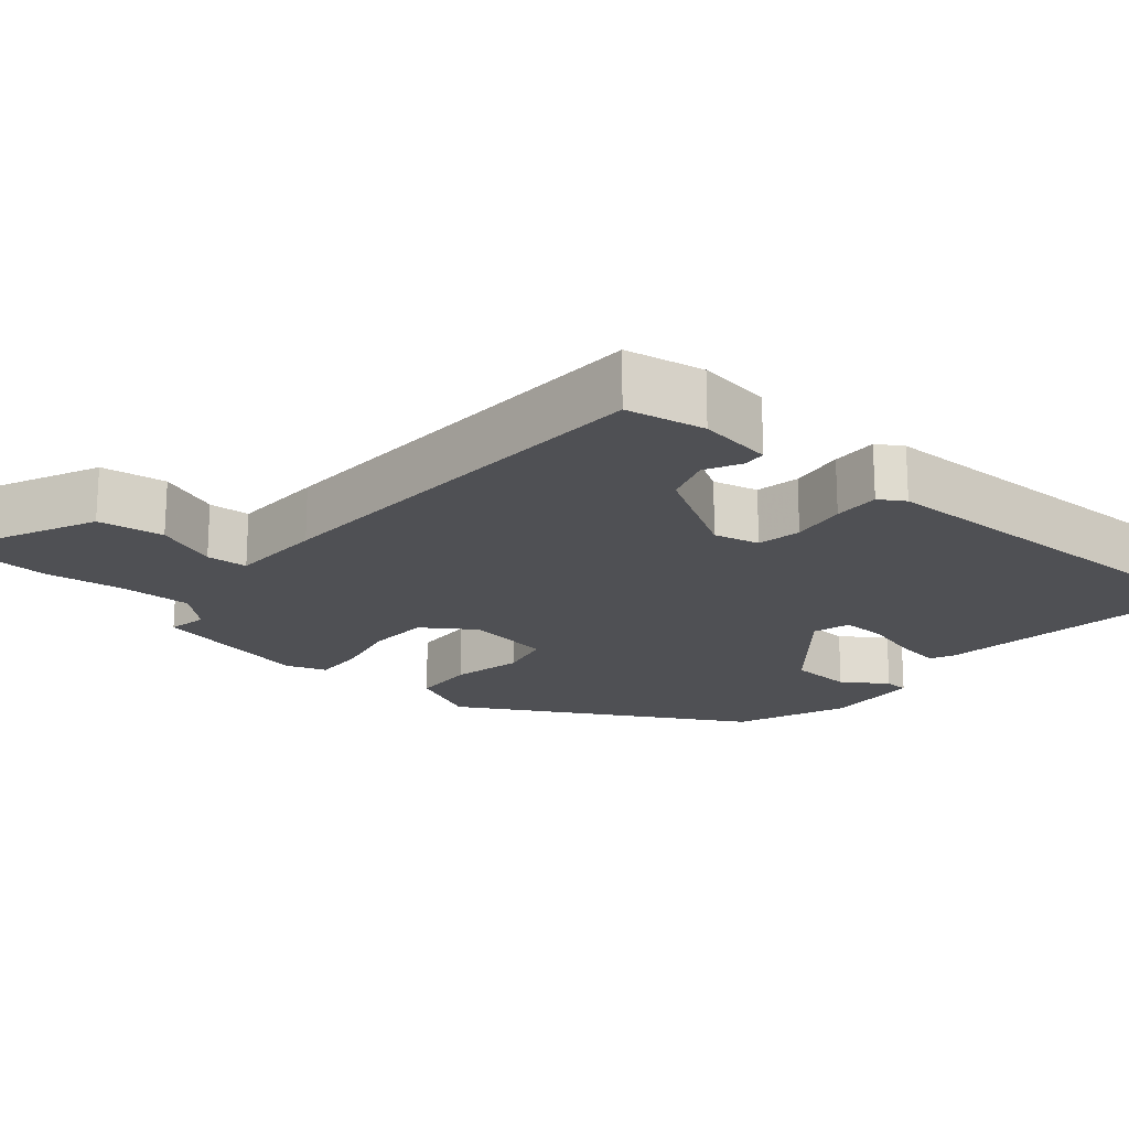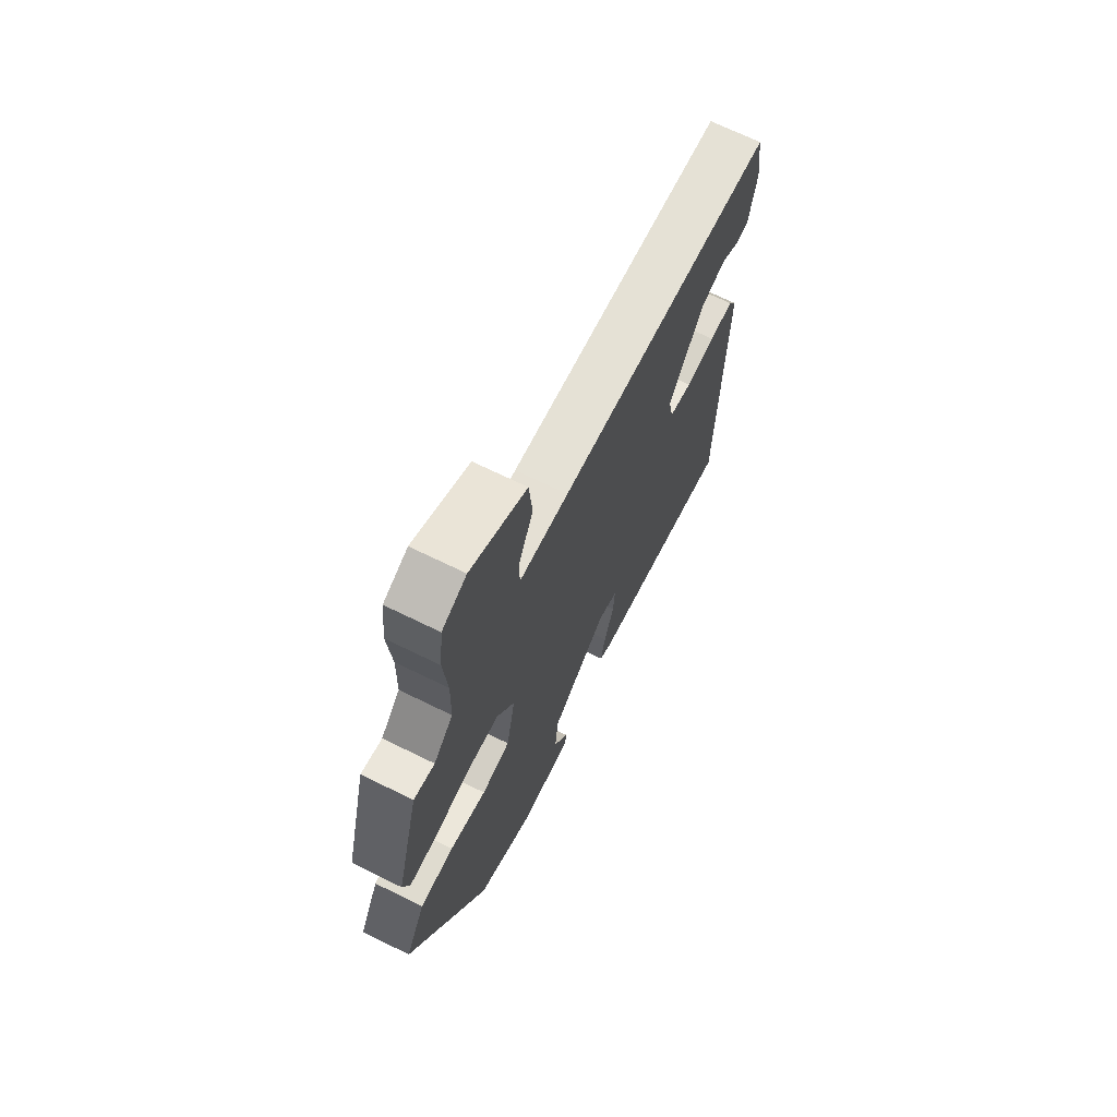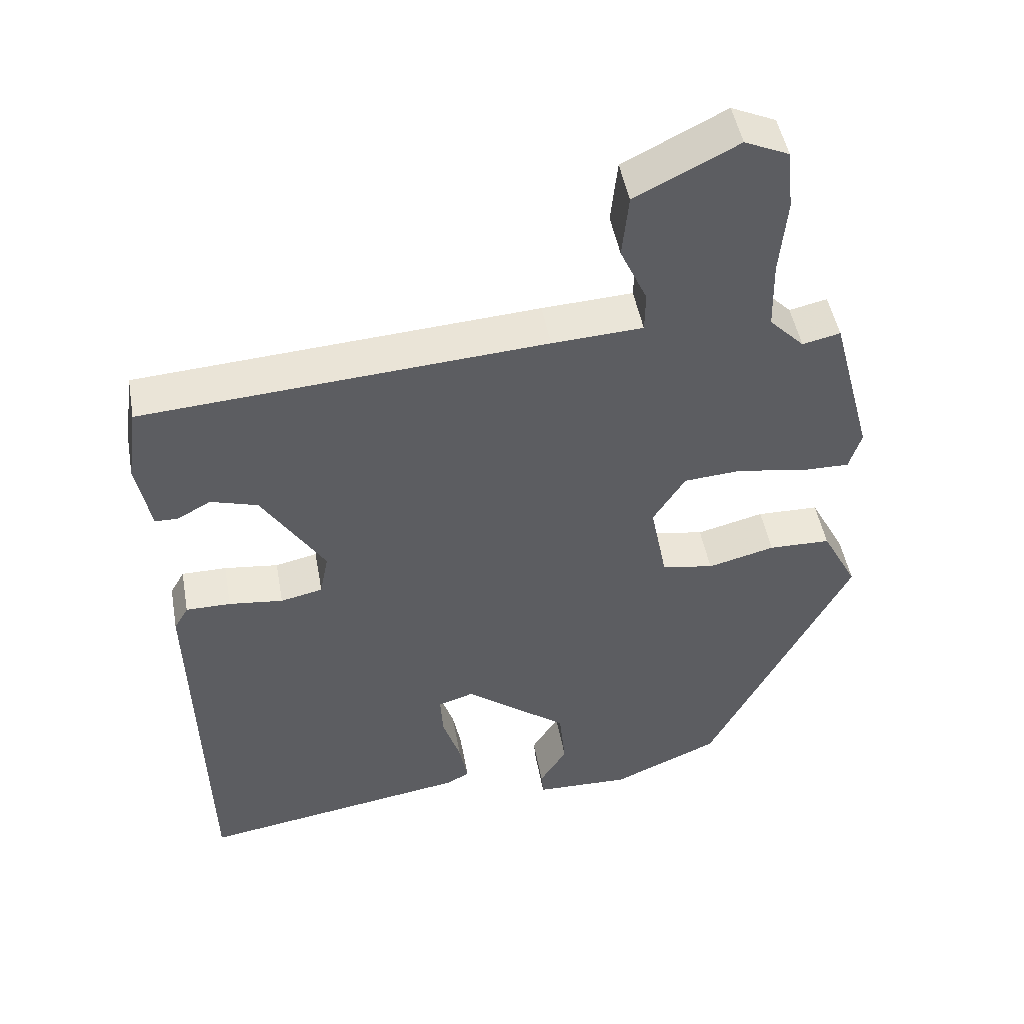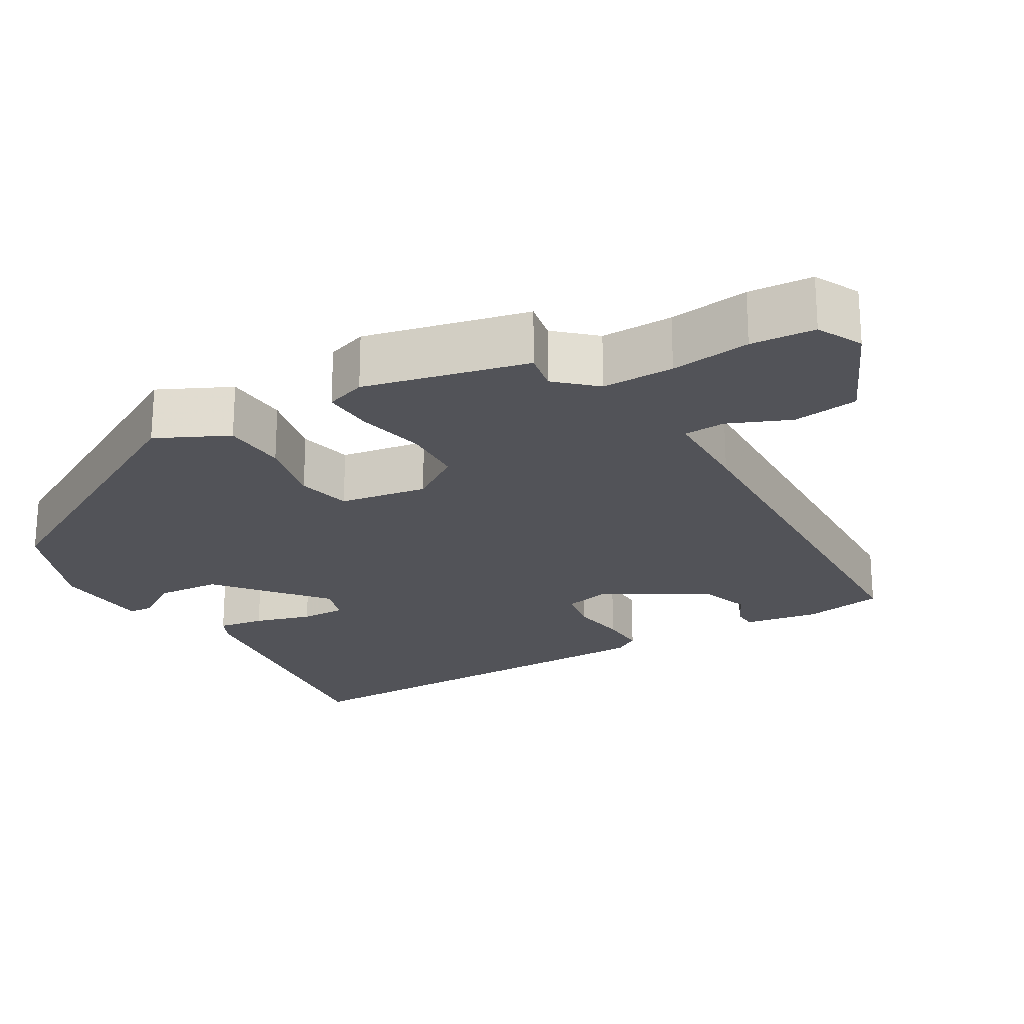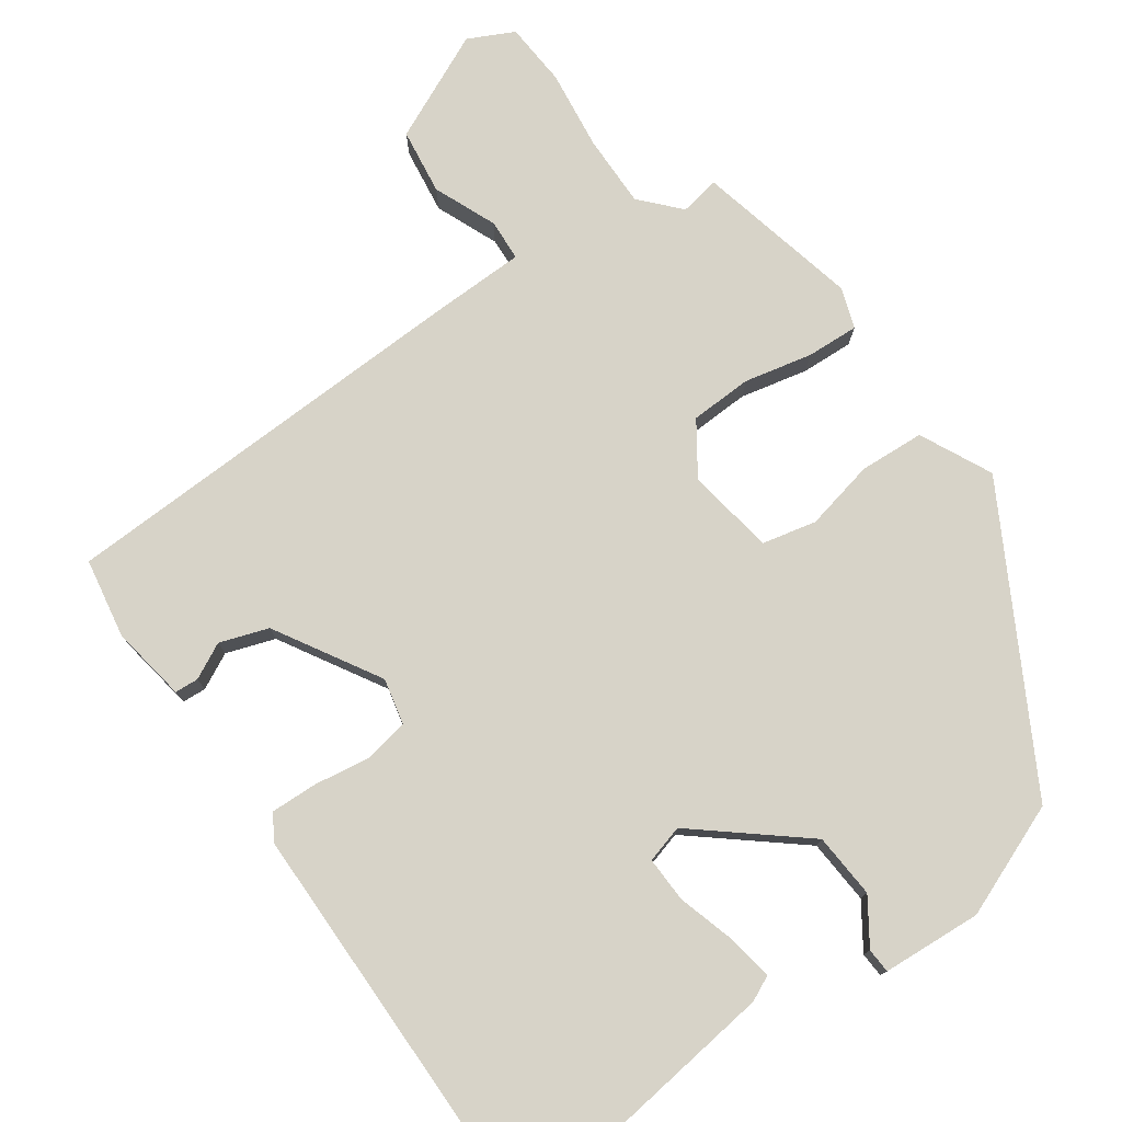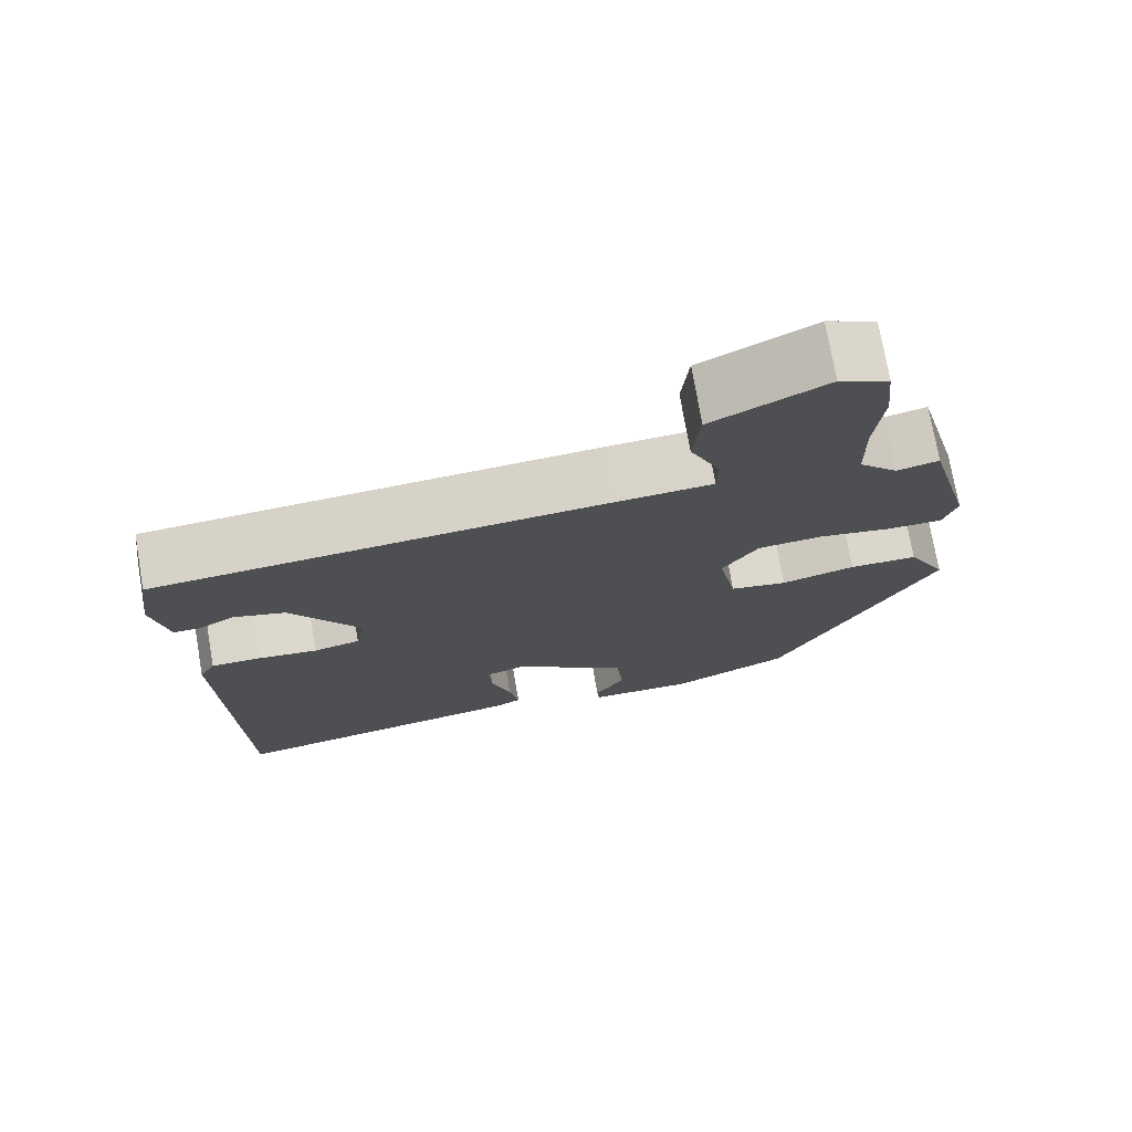
<metadata>
{"format":"obj","ext":"obj","renderer":"f3d","projection":"perspective","resolution":1024,"background":"white","views":[{"elev":-19.1,"azim":51.7,"up":"+Y"},{"elev":69.1,"azim":-63.8,"up":"+Z"},{"elev":48.1,"azim":169.8,"up":"+Z"},{"elev":-22.6,"azim":-57.7,"up":"+Y"},{"elev":76.8,"azim":146.7,"up":"+Y"},{"elev":74.2,"azim":170.2,"up":"+Z"}]}
</metadata>
<code>
v 0.531 0.07 0.486
v 0.546 0.07 0.378
v 0.526 0.07 0.277
v 0.494 0.07 0.276
v 0.447 0.07 0.302
v 0.381 0.07 0.282
v 0.293 0.07 0.144
v 0.305 0.07 0.082
v 0.364 0.07 0.069
v 0.44 0.07 0.078
v 0.503 0.07 0.078
v 0.523 0.07 0.043
v 0.508 0.07 -0.514
v 0.128 0.07 -0.453
v 0.095 0.07 -0.436
v 0.107 0.07 -0.374
v 0.132 0.07 -0.298
v 0.136 0.07 -0.237
v 0.086 0.07 -0.221
v -0.059 0.07 -0.333
v -0.068 0.07 -0.42
v -0.03 0.07 -0.481
v -0.033 0.07 -0.514
v -0.167 0.07 -0.518
v -0.317 0.07 -0.452
v -0.518 0.07 -0.061
v -0.468 0.07 0.034
v -0.381 0.07 0.036
v -0.287 0.07 0.012
v -0.214 0.07 0.026
v -0.191 0.07 0.143
v -0.236 0.07 0.214
v -0.319 0.07 0.22
v -0.411 0.07 0.203
v -0.481 0.07 0.202
v -0.498 0.07 0.257
v -0.44 0.07 0.475
v -0.387 0.07 0.463
v -0.338 0.07 0.513
v -0.336 0.07 0.61
v -0.346 0.07 0.718
v -0.337 0.07 0.804
v -0.275 0.07 0.832
v -0.132 0.07 0.76
v -0.123 0.07 0.671
v -0.161 0.07 0.588
v -0.16 0.07 0.532
v -0.033 0.07 0.525
v 0.531 0 0.486
v 0.546 0 0.378
v 0.526 0 0.277
v 0.494 0 0.276
v 0.447 0 0.302
v 0.381 0 0.282
v 0.293 0 0.144
v 0.305 0 0.082
v 0.364 0 0.069
v 0.44 0 0.078
v 0.503 0 0.078
v 0.523 0 0.043
v 0.508 0 -0.514
v 0.128 0 -0.453
v 0.095 0 -0.436
v 0.107 0 -0.374
v 0.132 0 -0.298
v 0.136 0 -0.237
v 0.086 0 -0.221
v -0.059 0 -0.333
v -0.068 0 -0.42
v -0.03 0 -0.481
v -0.033 0 -0.514
v -0.167 0 -0.518
v -0.317 0 -0.452
v -0.518 0 -0.061
v -0.468 0 0.034
v -0.381 0 0.036
v -0.287 0 0.012
v -0.214 0 0.026
v -0.191 0 0.143
v -0.236 0 0.214
v -0.319 0 0.22
v -0.411 0 0.203
v -0.481 0 0.202
v -0.498 0 0.257
v -0.44 0 0.475
v -0.387 0 0.463
v -0.338 0 0.513
v -0.336 0 0.61
v -0.346 0 0.718
v -0.337 0 0.804
v -0.275 0 0.832
v -0.132 0 0.76
v -0.123 0 0.671
v -0.161 0 0.588
v -0.16 0 0.532
v -0.033 0 0.525
f 47 48 1 2
f 43 44 45 46
f 43 46 47
f 40 41 42 43
f 39 40 43 47
f 38 39 47 2
f 36 37 38
f 33 34 35 36
f 32 33 36 38
f 31 32 38 2
f 26 27 28 29
f 26 29 30
f 25 26 30
f 24 25 30
f 21 22 23 24
f 20 21 24 30
f 19 20 30 31
f 14 15 16 17
f 14 17 18
f 13 14 18
f 12 13 18
f 9 10 11 12
f 9 12 18 19
f 2 3 4 5
f 2 5 6
f 31 2 6
f 8 9 19 31
f 7 8 31
f 6 7 31
f 50 49 96 95
f 94 93 92 91
f 95 94 91
f 91 90 89 88
f 95 91 88 87
f 50 95 87 86
f 86 85 84
f 84 83 82 81
f 86 84 81 80
f 50 86 80 79
f 77 76 75 74
f 78 77 74
f 78 74 73
f 78 73 72
f 72 71 70 69
f 78 72 69 68
f 79 78 68 67
f 65 64 63 62
f 66 65 62
f 66 62 61
f 66 61 60
f 60 59 58 57
f 67 66 60 57
f 53 52 51 50
f 54 53 50
f 54 50 79
f 79 67 57 56
f 79 56 55
f 79 55 54
f 1 49 50 2
f 2 50 51 3
f 3 51 52 4
f 4 52 53 5
f 5 53 54 6
f 6 54 55 7
f 7 55 56 8
f 8 56 57 9
f 9 57 58 10
f 10 58 59 11
f 11 59 60 12
f 12 60 61 13
f 13 61 62 14
f 14 62 63 15
f 15 63 64 16
f 16 64 65 17
f 17 65 66 18
f 18 66 67 19
f 19 67 68 20
f 20 68 69 21
f 21 69 70 22
f 22 70 71 23
f 23 71 72 24
f 24 72 73 25
f 25 73 74 26
f 26 74 75 27
f 27 75 76 28
f 28 76 77 29
f 29 77 78 30
f 30 78 79 31
f 31 79 80 32
f 32 80 81 33
f 33 81 82 34
f 34 82 83 35
f 35 83 84 36
f 36 84 85 37
f 37 85 86 38
f 38 86 87 39
f 39 87 88 40
f 40 88 89 41
f 41 89 90 42
f 42 90 91 43
f 43 91 92 44
f 44 92 93 45
f 45 93 94 46
f 46 94 95 47
f 47 95 96 48
f 48 96 49 1

</code>
